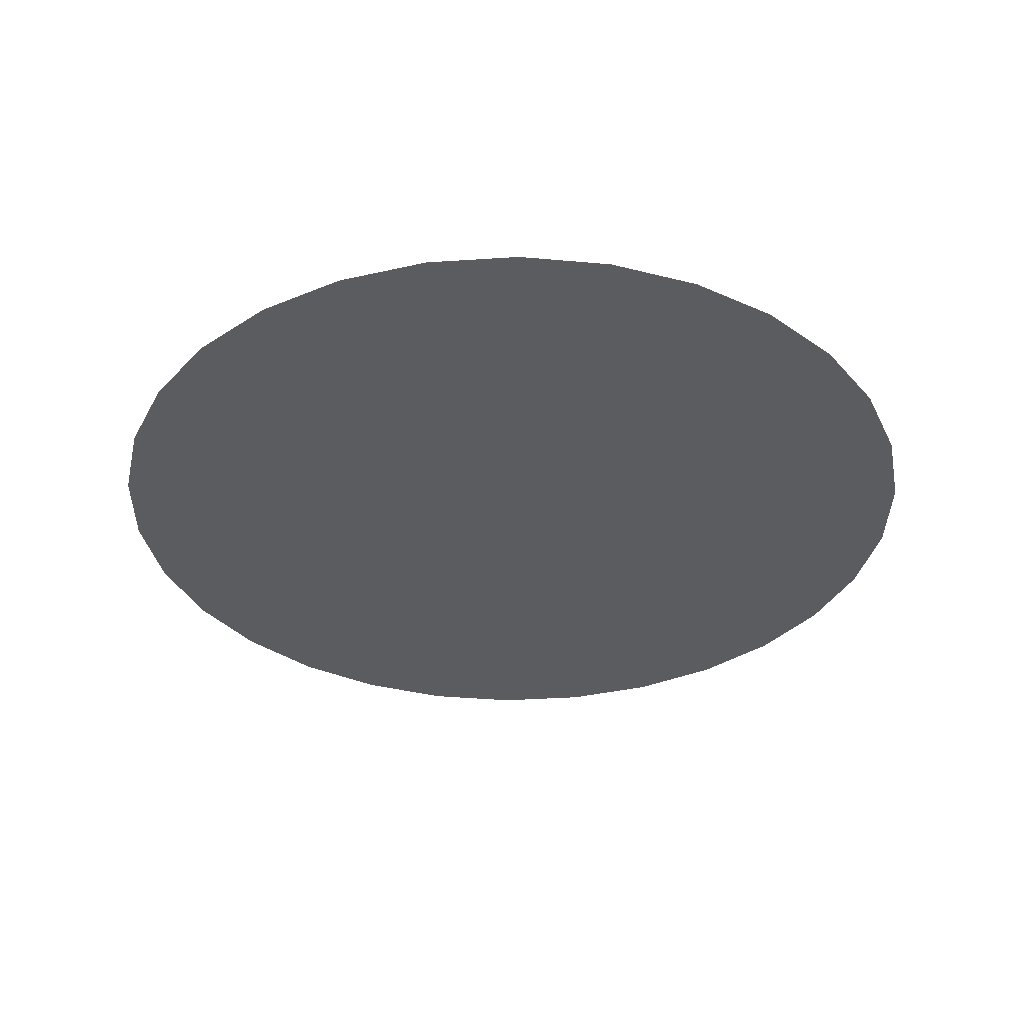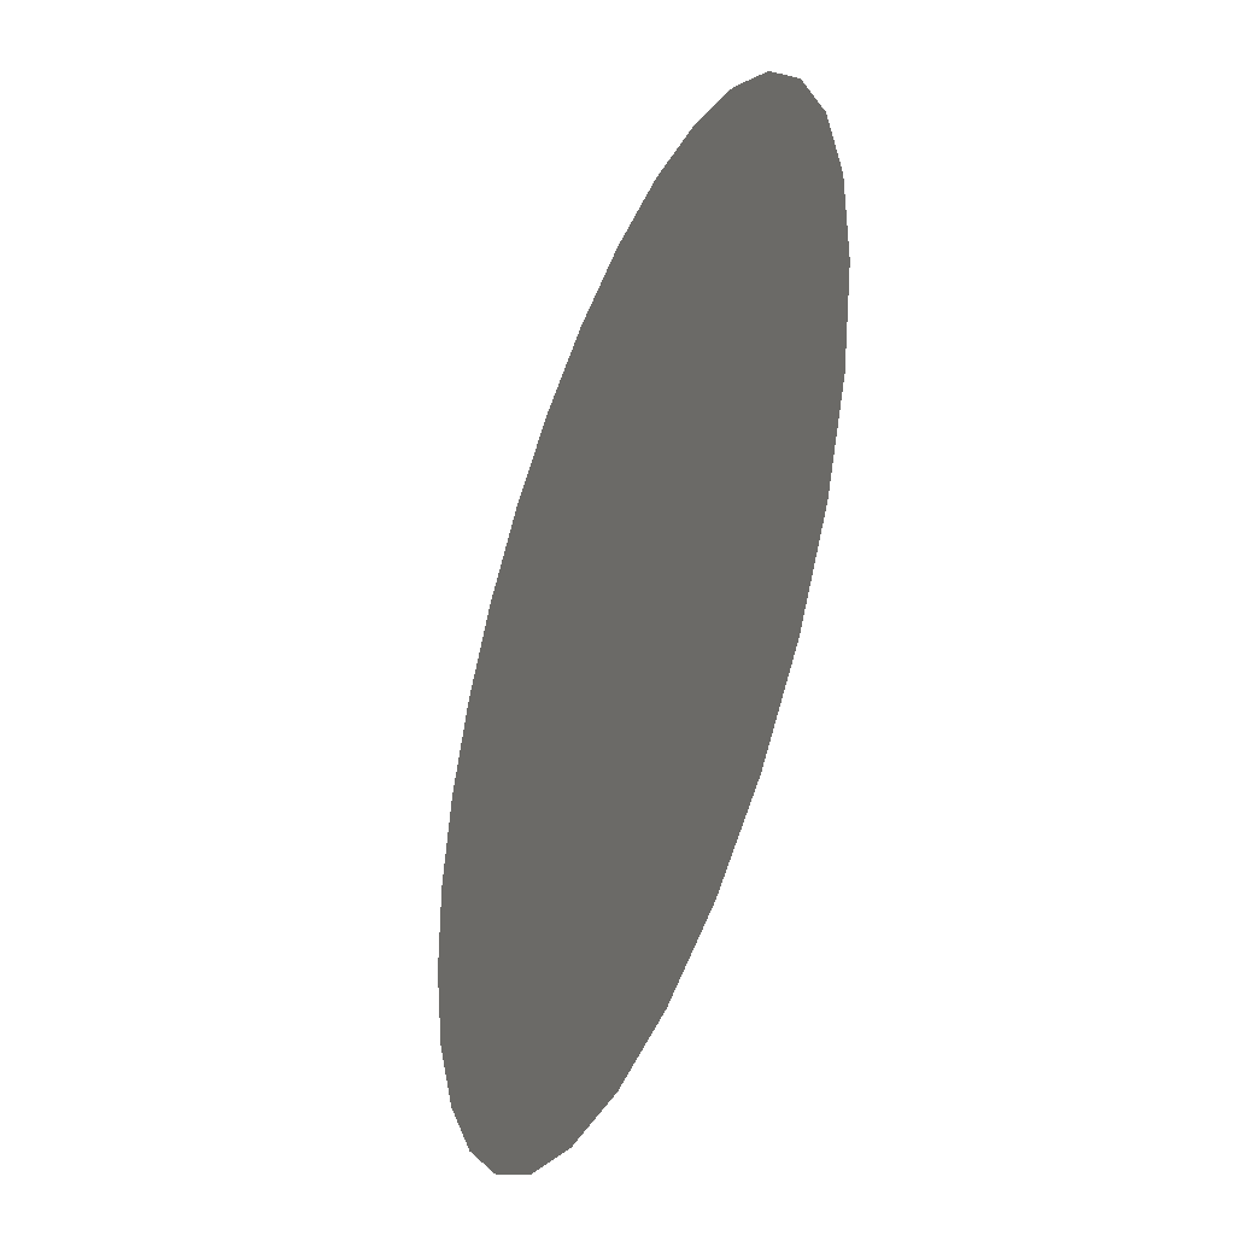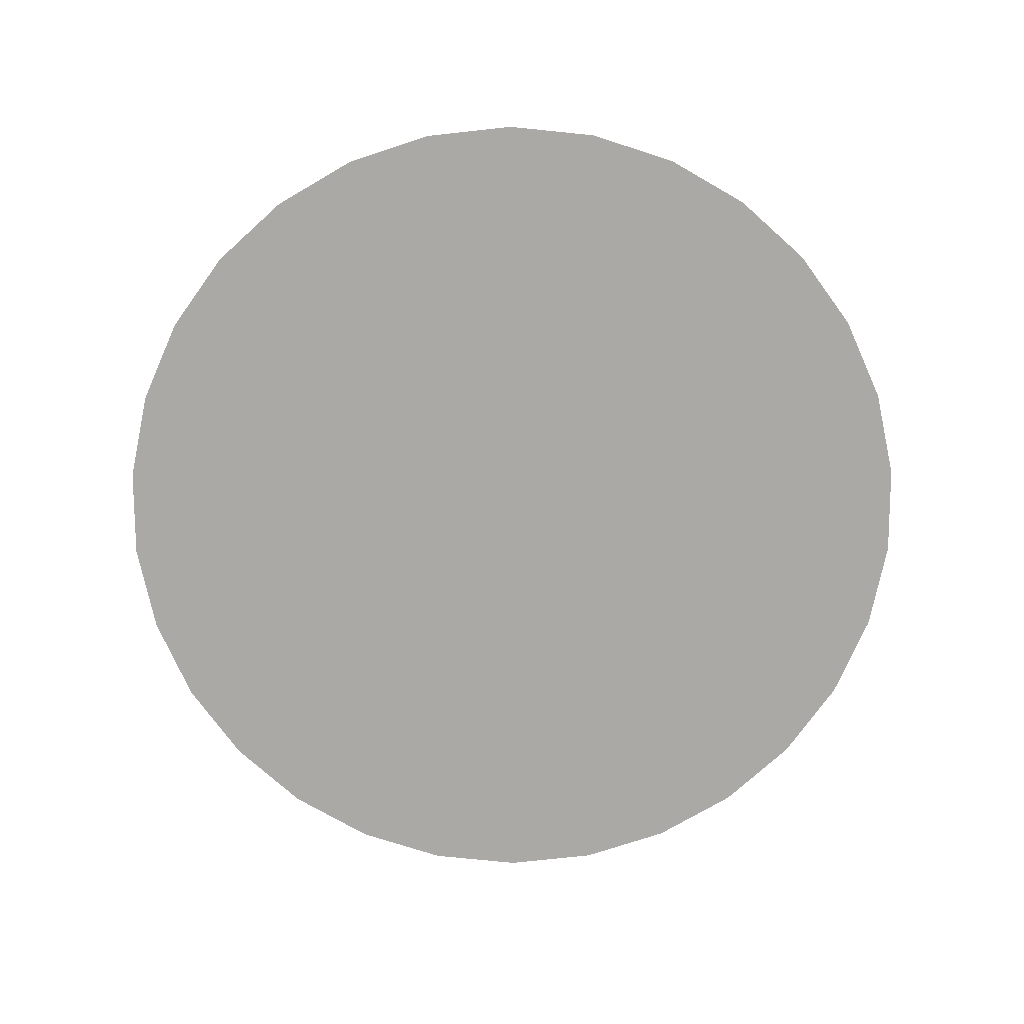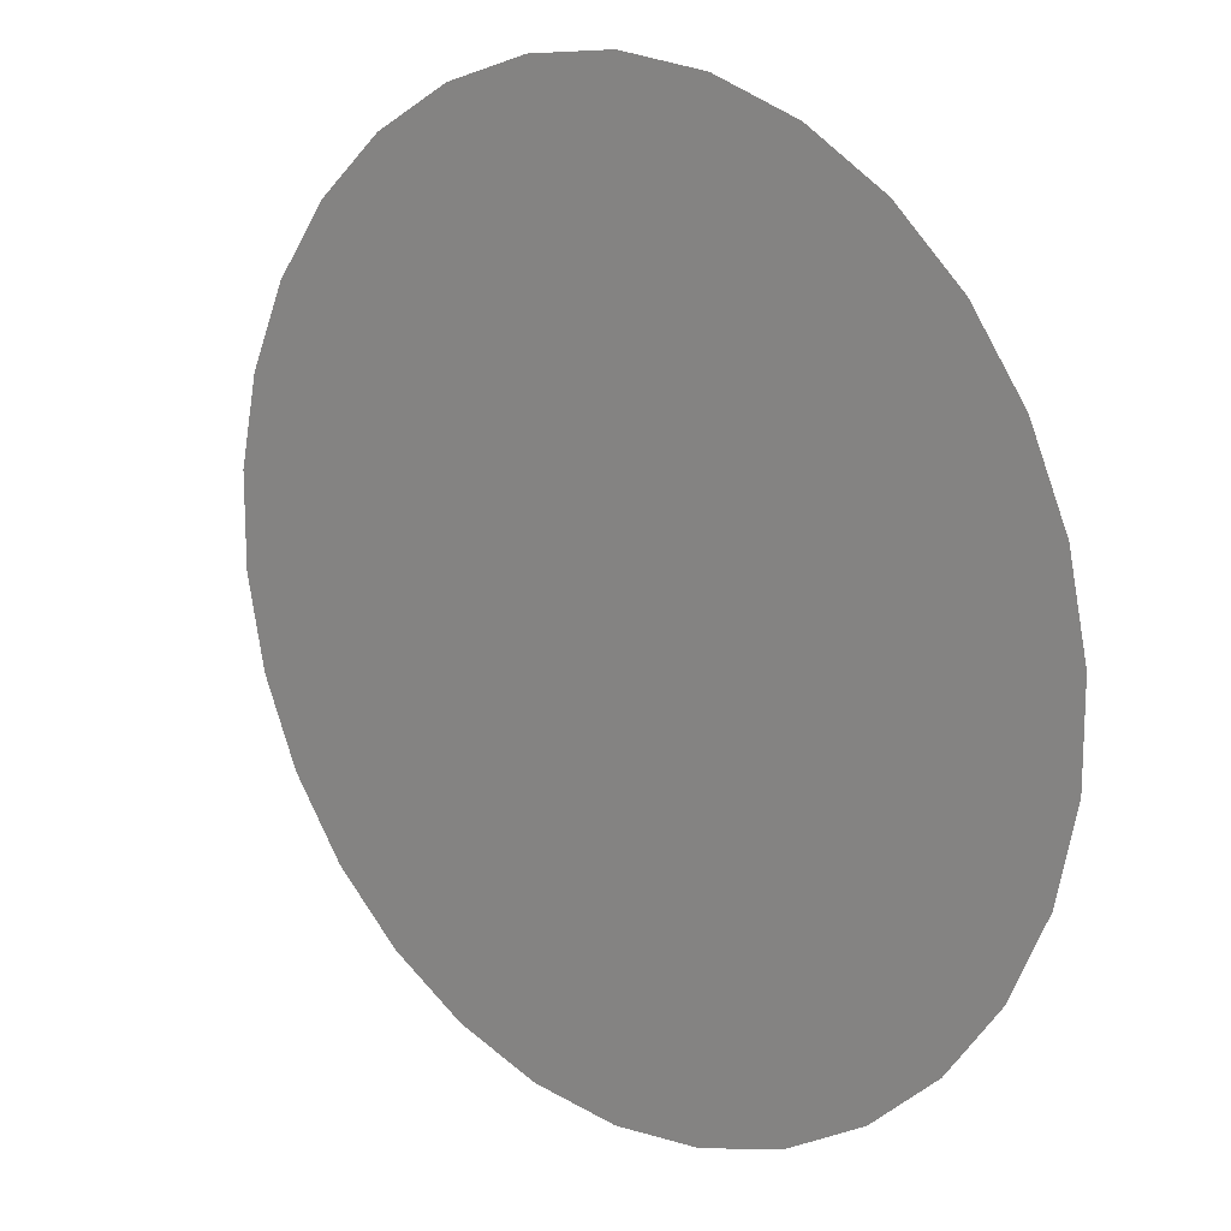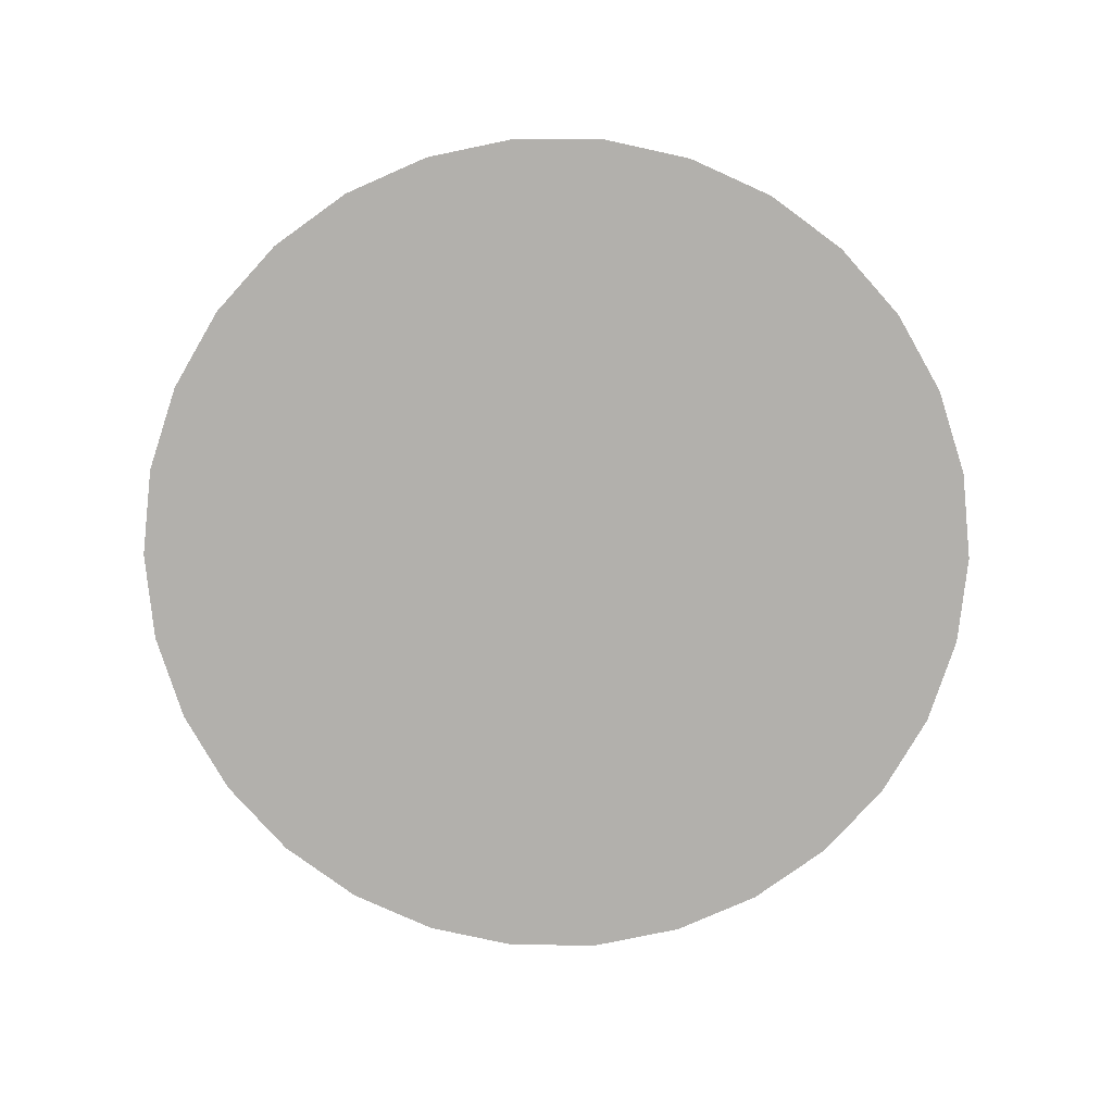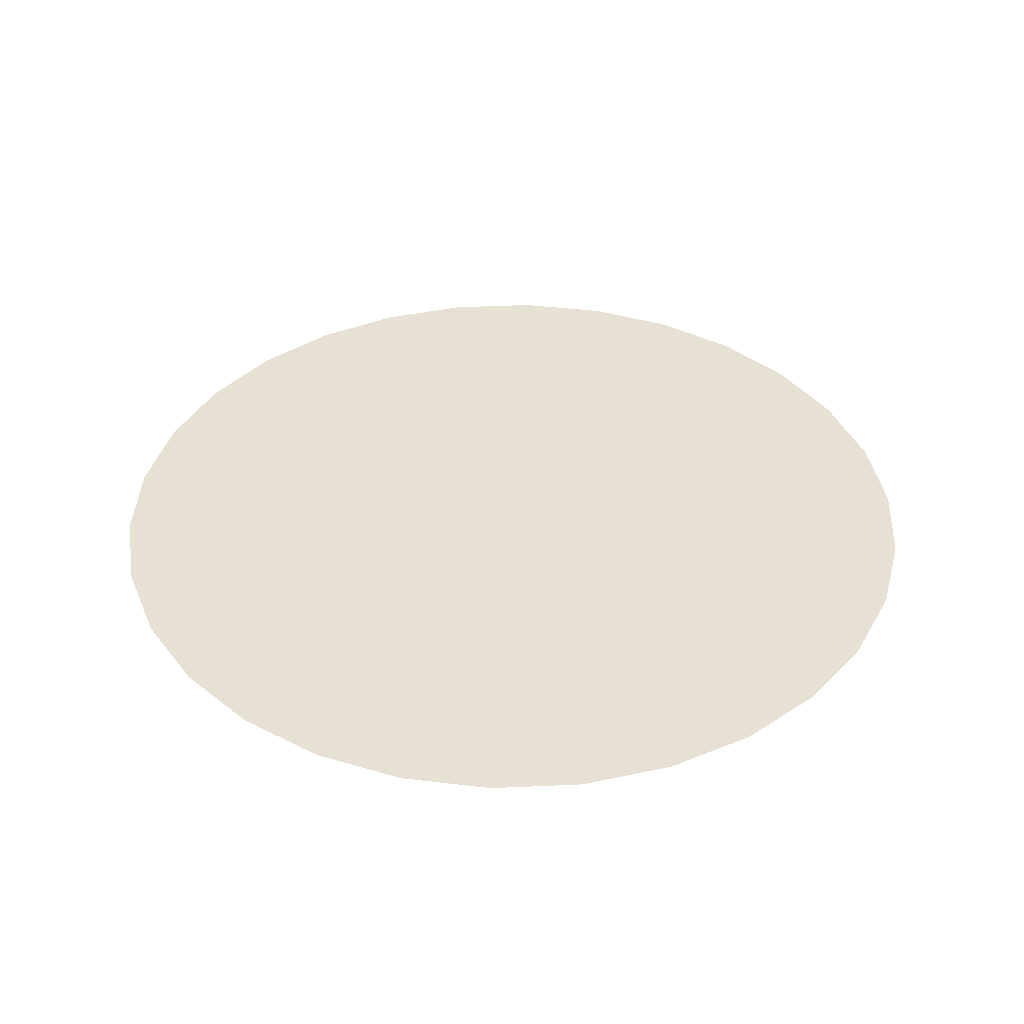
<metadata>
{"format":"obj","ext":"obj","renderer":"f3d","projection":"perspective","resolution":1024,"background":"white","views":[{"elev":-34.8,"azim":47.1,"up":"+Y"},{"elev":-42.2,"azim":-111.0,"up":"+Z"},{"elev":-75.3,"azim":72.2,"up":"+Y"},{"elev":16.5,"azim":42.0,"up":"+Z"},{"elev":-78.7,"azim":17.7,"up":"+Y"},{"elev":38.6,"azim":-57.3,"up":"+Y"}]}
</metadata>
<code>
o NathanBowl2
v -0.5767 0 -2.713
v 0 0 -2.774
v -1.128 0 -2.534
v -1.63 0 -2.244
v -2.061 0 -1.856
v -2.402 0 -1.387
v -2.638 0 -0.8571
v -2.759 0 -0.2899
v -2.759 0 0.2899
v -2.638 0 0.8571
v -2.402 0 1.387
v -2.061 0 1.856
v -1.63 0 2.244
v -1.128 0 2.534
v -0.5767 0 2.713
v 0 0 2.774
v 0.5767 0 2.713
v 1.128 0 2.534
v 1.63 0 2.244
v 2.061 0 1.856
v 2.402 0 1.387
v 2.638 0 0.8571
v 2.759 0 0.2899
v 2.759 0 -0.2899
v 2.638 0 -0.8571
v 2.402 0 -1.387
v 2.061 0 -1.856
v 1.63 0 -2.244
v 1.128 0 -2.534
v 0.5767 0 -2.713
f 12 20 28
f 30 2 1
f 1 3 30
f 3 4 30
f 4 5 6
f 6 7 8
f 8 9 10
f 10 11 8
f 11 12 8
f 12 13 14
f 14 15 16
f 16 17 18
f 18 19 20
f 20 21 24
f 21 22 24
f 22 23 24
f 24 25 26
f 26 27 28
f 28 29 4
f 29 30 4
f 4 6 8
f 12 14 16
f 16 18 12
f 18 20 12
f 24 26 28
f 4 8 12
f 20 24 28
f 28 4 12

</code>
